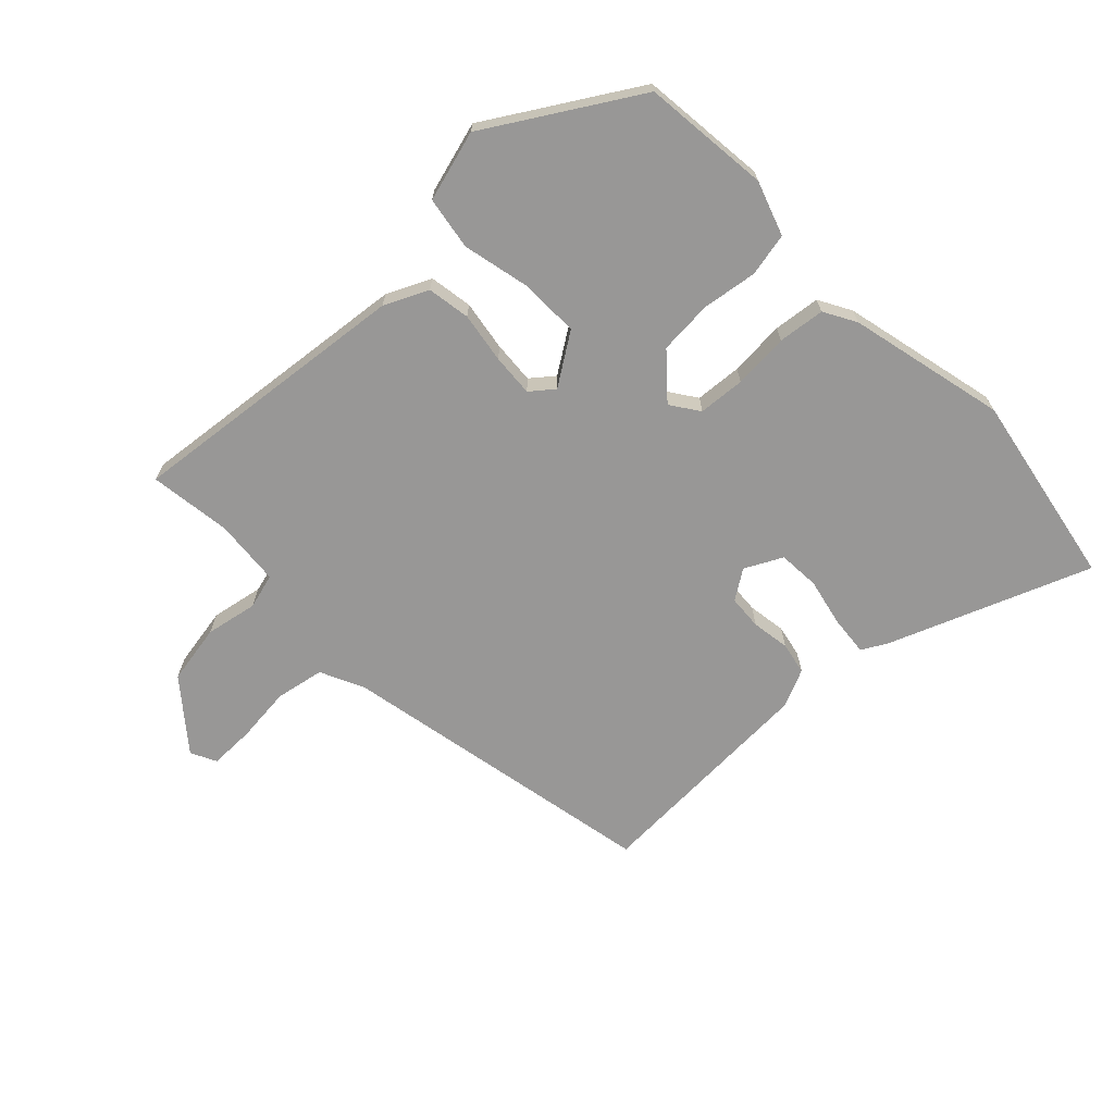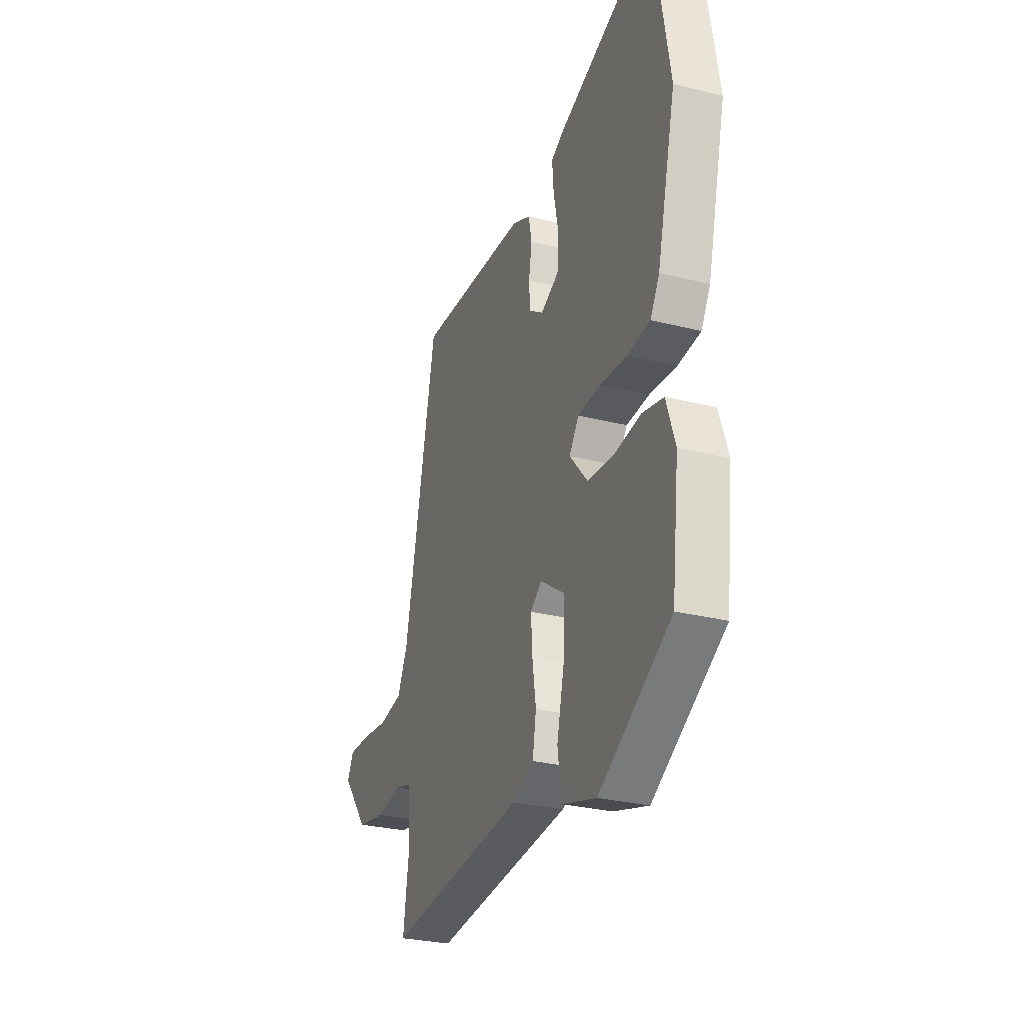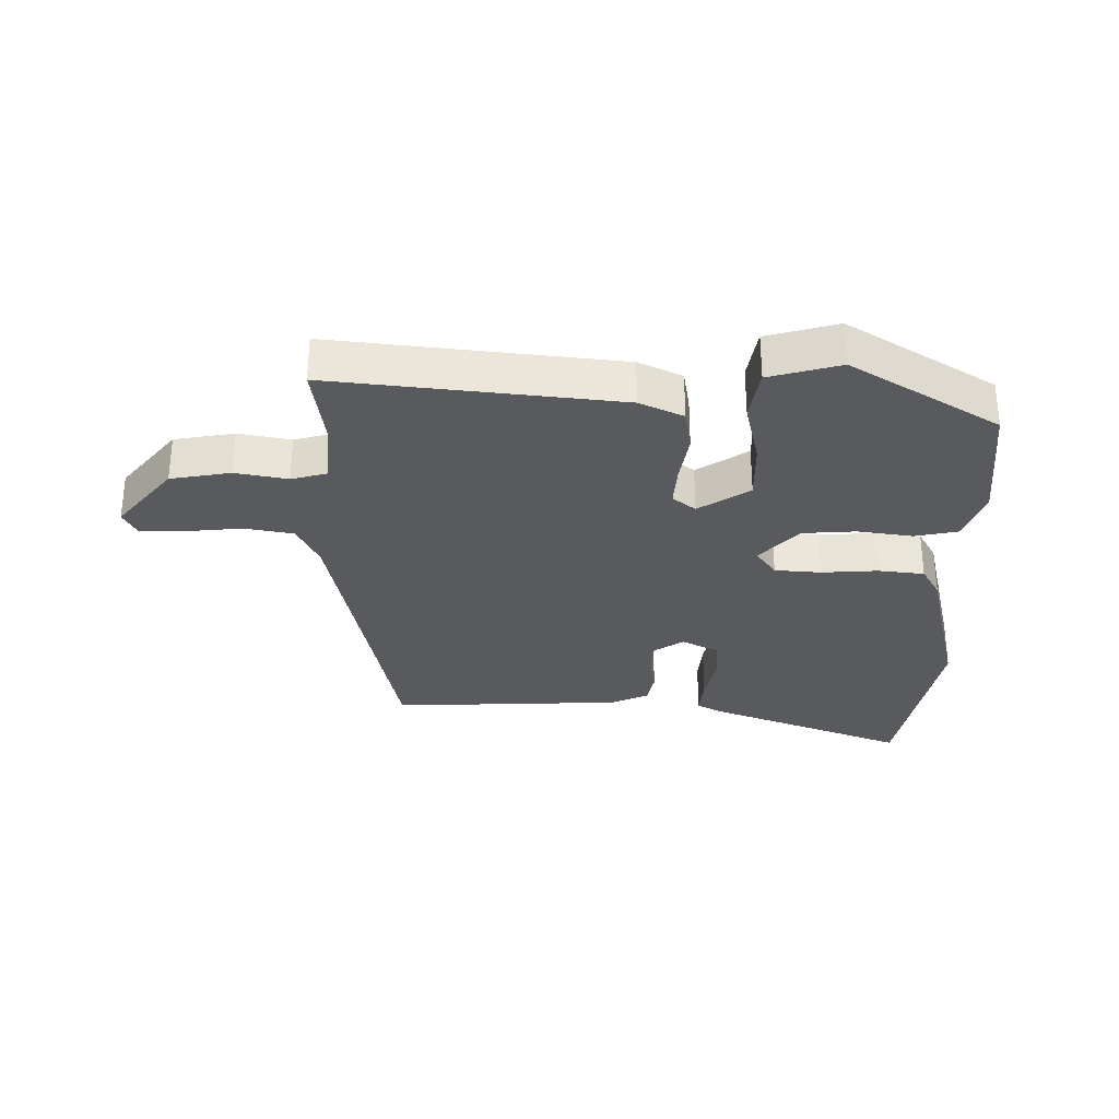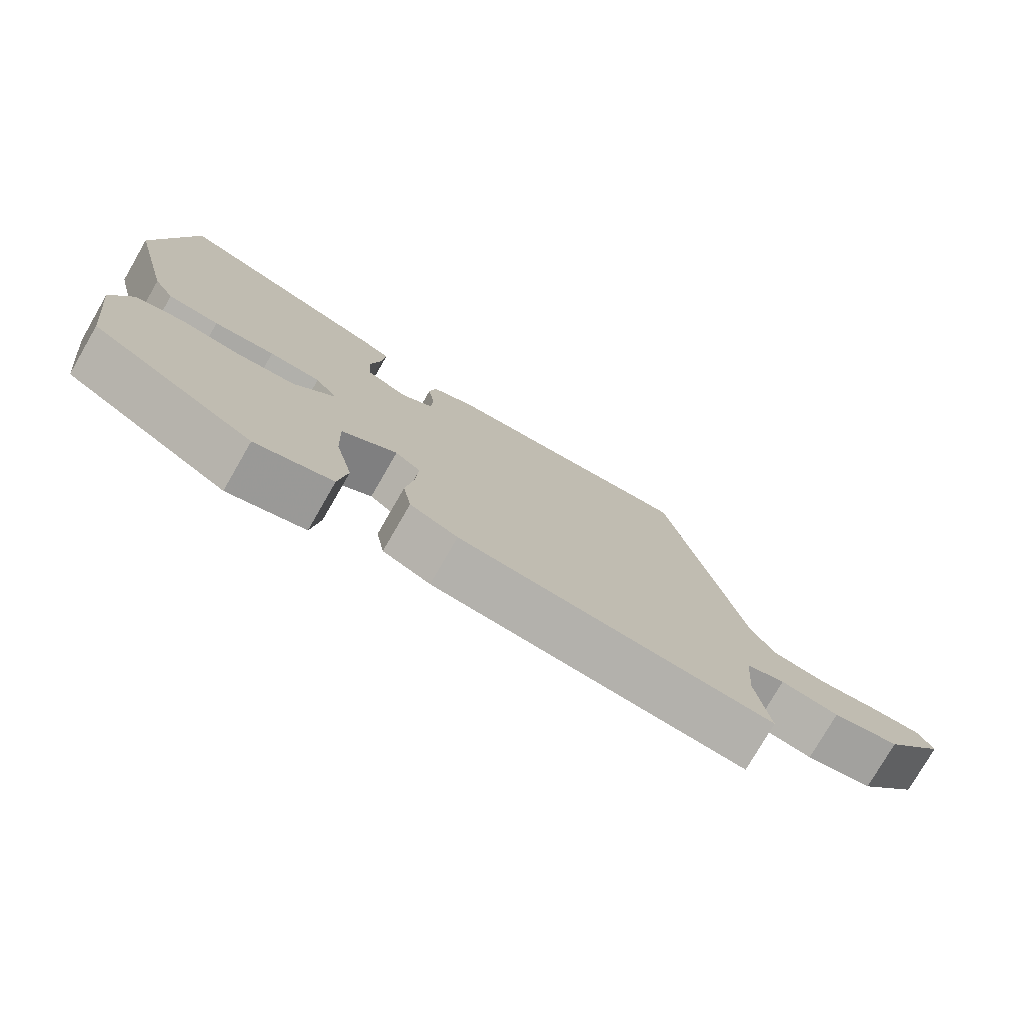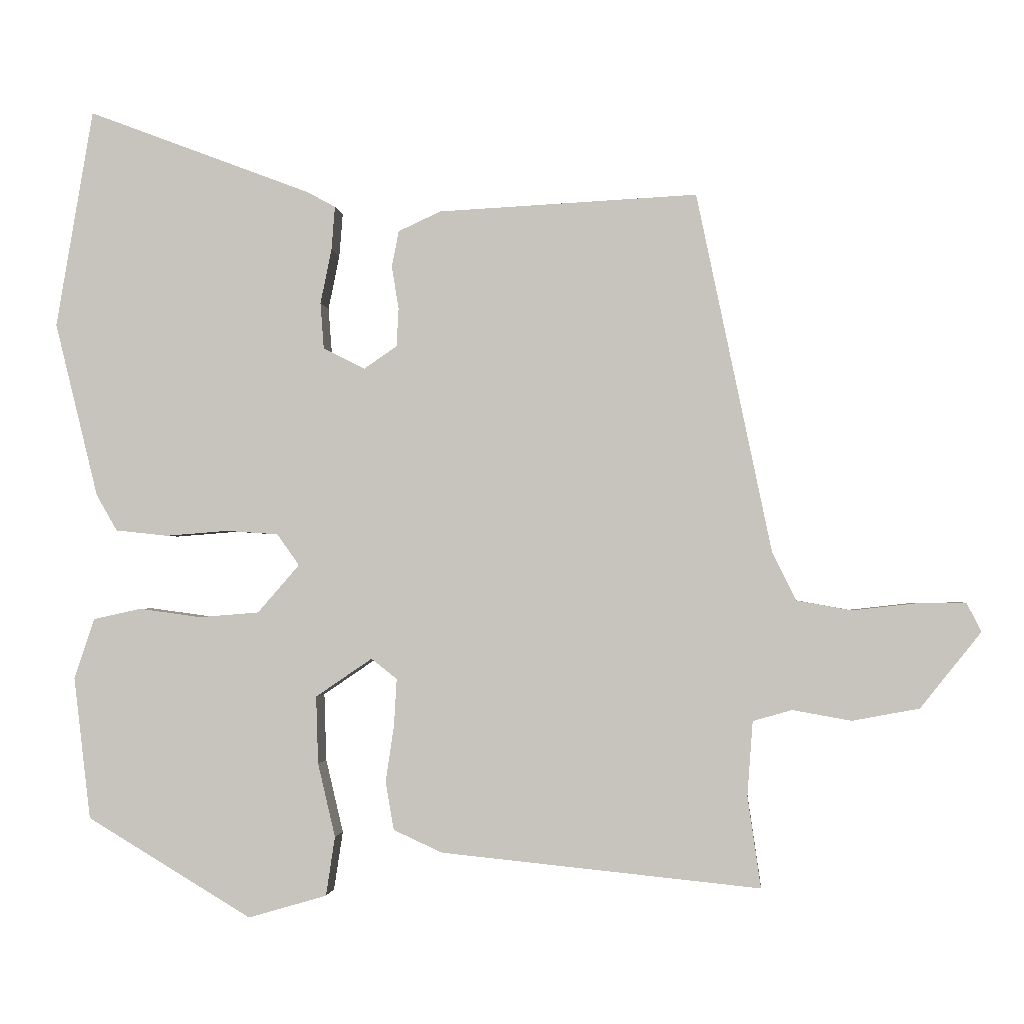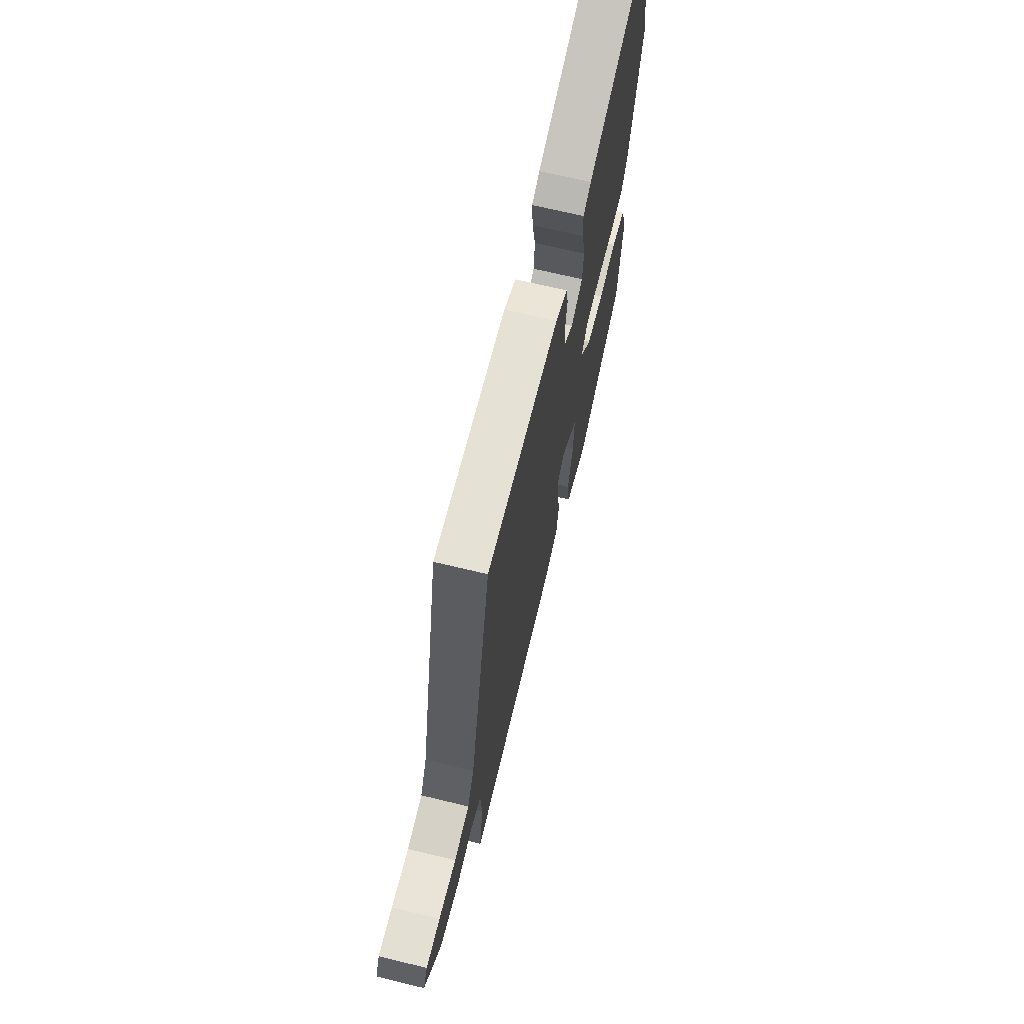
<metadata>
{"format":"obj","ext":"obj","renderer":"f3d","projection":"perspective","resolution":1024,"background":"white","views":[{"elev":-68.3,"azim":-136.7,"up":"+Y"},{"elev":-28.3,"azim":-110.8,"up":"+Z"},{"elev":-30.6,"azim":178.8,"up":"+Y"},{"elev":-77.2,"azim":-30.0,"up":"+Z"},{"elev":-1.6,"azim":5.3,"up":"+Z"},{"elev":67.7,"azim":103.7,"up":"+Z"}]}
</metadata>
<code>
v -0.477 0.07 -0.406
v -0.501 0.07 -0.202
v -0.472 0.07 -0.115
v -0.403 0.07 -0.1
v -0.314 0.07 -0.112
v -0.228 0.07 -0.105
v -0.168 0.07 -0.036
v -0.2 0.07 0.009
v -0.275 0.07 0.014
v -0.364 0.07 0.007
v -0.439 0.07 0.015
v -0.469 0.07 0.067
v -0.531 0.07 0.318
v -0.478 0.07 0.631
v -0.156 0.07 0.509
v -0.116 0.07 0.487
v -0.121 0.07 0.424
v -0.137 0.07 0.346
v -0.132 0.07 0.28
v -0.072 0.07 0.25
v -0.025 0.07 0.282
v -0.022 0.07 0.337
v -0.032 0.07 0.398
v -0.022 0.07 0.45
v 0.039 0.07 0.478
v 0.41 0.07 0.497
v 0.517 0.07 -0.017
v 0.551 0.07 -0.087
v 0.629 0.07 -0.101
v 0.719 0.07 -0.091
v 0.791 0.07 -0.09
v 0.812 0.07 -0.131
v 0.725 0.07 -0.24
v 0.629 0.07 -0.258
v 0.545 0.07 -0.243
v 0.489 0.07 -0.259
v 0.481 0.07 -0.366
v 0.5 0.07 -0.497
v 0.042 0.07 -0.451
v -0.028 0.07 -0.419
v -0.04 0.07 -0.35
v -0.028 0.07 -0.269
v -0.024 0.07 -0.201
v -0.061 0.07 -0.172
v -0.142 0.07 -0.227
v -0.139 0.07 -0.324
v -0.114 0.07 -0.43
v -0.127 0.07 -0.515
v -0.24 0.07 -0.548
v -0.477 0 -0.406
v -0.501 0 -0.202
v -0.472 0 -0.115
v -0.403 0 -0.1
v -0.314 0 -0.112
v -0.228 0 -0.105
v -0.168 0 -0.036
v -0.2 0 0.009
v -0.275 0 0.014
v -0.364 0 0.007
v -0.439 0 0.015
v -0.469 0 0.067
v -0.531 0 0.318
v -0.478 0 0.631
v -0.156 0 0.509
v -0.116 0 0.487
v -0.121 0 0.424
v -0.137 0 0.346
v -0.132 0 0.28
v -0.072 0 0.25
v -0.025 0 0.282
v -0.022 0 0.337
v -0.032 0 0.398
v -0.022 0 0.45
v 0.039 0 0.478
v 0.41 0 0.497
v 0.517 0 -0.017
v 0.551 0 -0.087
v 0.629 0 -0.101
v 0.719 0 -0.091
v 0.791 0 -0.09
v 0.812 0 -0.131
v 0.725 0 -0.24
v 0.629 0 -0.258
v 0.545 0 -0.243
v 0.489 0 -0.259
v 0.481 0 -0.366
v 0.5 0 -0.497
v 0.042 0 -0.451
v -0.028 0 -0.419
v -0.04 0 -0.35
v -0.028 0 -0.269
v -0.024 0 -0.201
v -0.061 0 -0.172
v -0.142 0 -0.227
v -0.139 0 -0.324
v -0.114 0 -0.43
v -0.127 0 -0.515
v -0.24 0 -0.548
f 46 47 48 49
f 45 46 49 1
f 44 45 1 2
f 39 40 41 42
f 37 38 39 42
f 36 37 42 43
f 35 36 43 44
f 33 34 35
f 32 33 35 44
f 29 30 31 32
f 24 25 26 27
f 22 23 24 27
f 21 22 27 28
f 20 21 28
f 19 20 28
f 15 16 17 18
f 15 18 19
f 14 15 19
f 13 14 19
f 12 13 19 28
f 9 10 11 12
f 8 9 12
f 2 3 4 5
f 44 2 5 6
f 29 32 44 6
f 8 12 28 29
f 7 8 29
f 6 7 29
f 98 97 96 95
f 50 98 95 94
f 51 50 94 93
f 91 90 89 88
f 91 88 87 86
f 92 91 86 85
f 93 92 85 84
f 84 83 82
f 93 84 82 81
f 81 80 79 78
f 76 75 74 73
f 76 73 72 71
f 77 76 71 70
f 77 70 69
f 77 69 68
f 67 66 65 64
f 68 67 64
f 68 64 63
f 68 63 62
f 77 68 62 61
f 61 60 59 58
f 61 58 57
f 54 53 52 51
f 55 54 51 93
f 55 93 81 78
f 78 77 61 57
f 78 57 56
f 78 56 55
f 1 50 51 2
f 2 51 52 3
f 3 52 53 4
f 4 53 54 5
f 5 54 55 6
f 6 55 56 7
f 7 56 57 8
f 8 57 58 9
f 9 58 59 10
f 10 59 60 11
f 11 60 61 12
f 12 61 62 13
f 13 62 63 14
f 14 63 64 15
f 15 64 65 16
f 16 65 66 17
f 17 66 67 18
f 18 67 68 19
f 19 68 69 20
f 20 69 70 21
f 21 70 71 22
f 22 71 72 23
f 23 72 73 24
f 24 73 74 25
f 25 74 75 26
f 26 75 76 27
f 27 76 77 28
f 28 77 78 29
f 29 78 79 30
f 30 79 80 31
f 31 80 81 32
f 32 81 82 33
f 33 82 83 34
f 34 83 84 35
f 35 84 85 36
f 36 85 86 37
f 37 86 87 38
f 38 87 88 39
f 39 88 89 40
f 40 89 90 41
f 41 90 91 42
f 42 91 92 43
f 43 92 93 44
f 44 93 94 45
f 45 94 95 46
f 46 95 96 47
f 47 96 97 48
f 48 97 98 49
f 49 98 50 1

</code>
